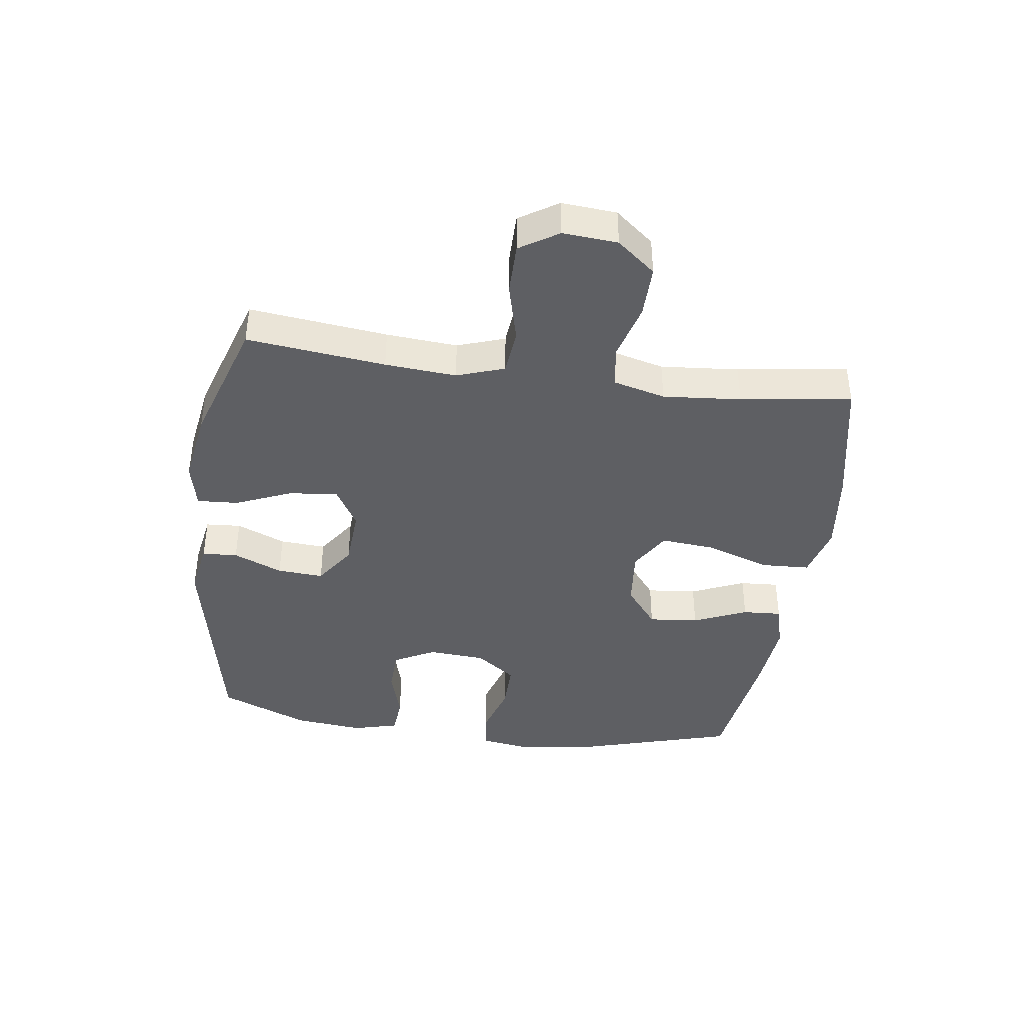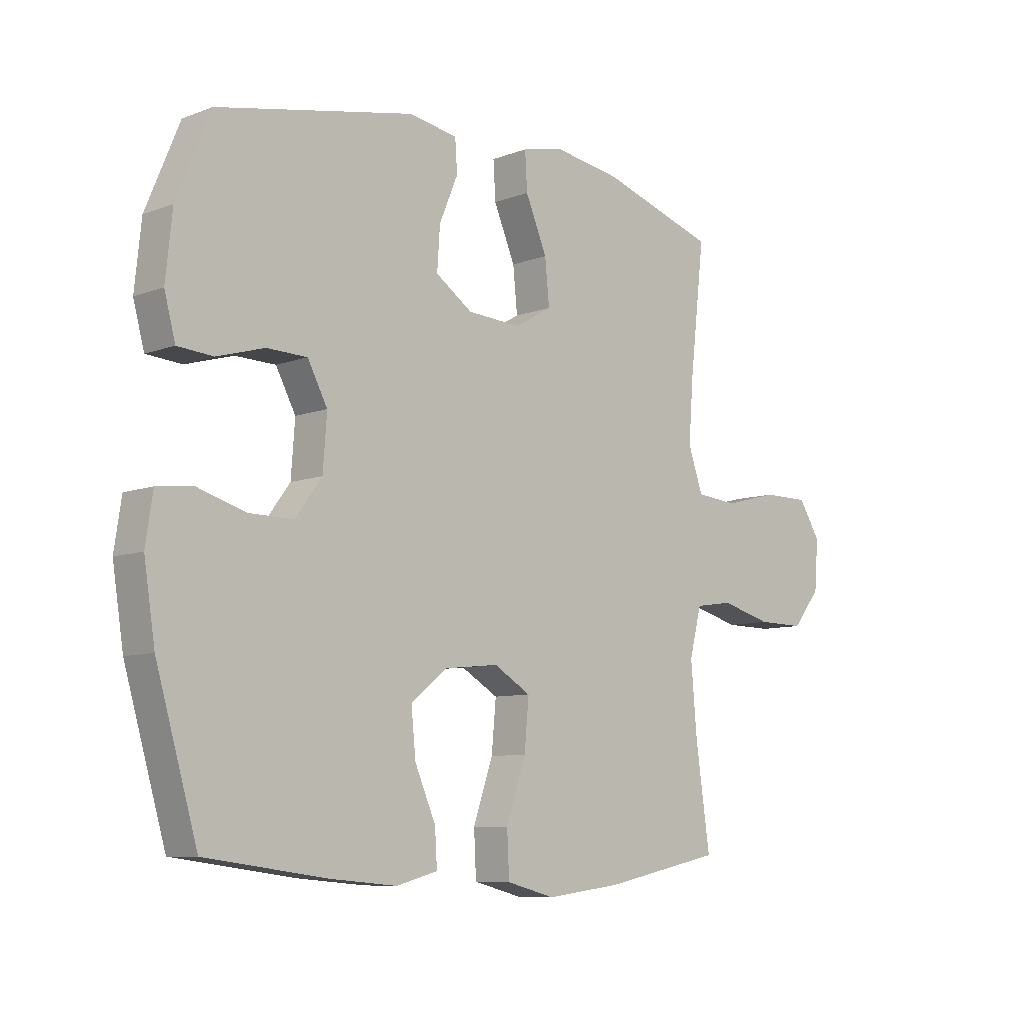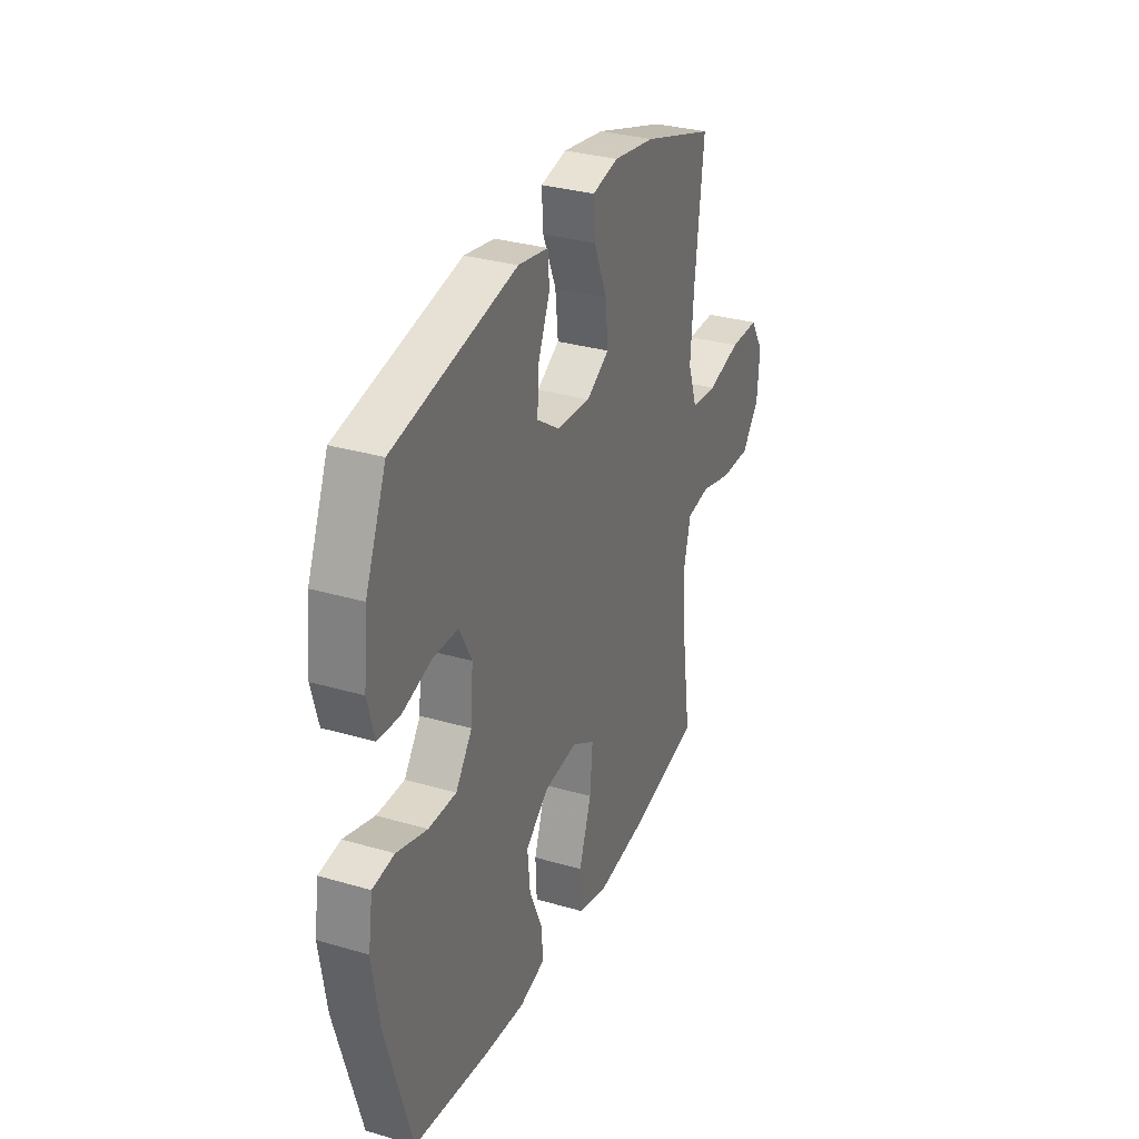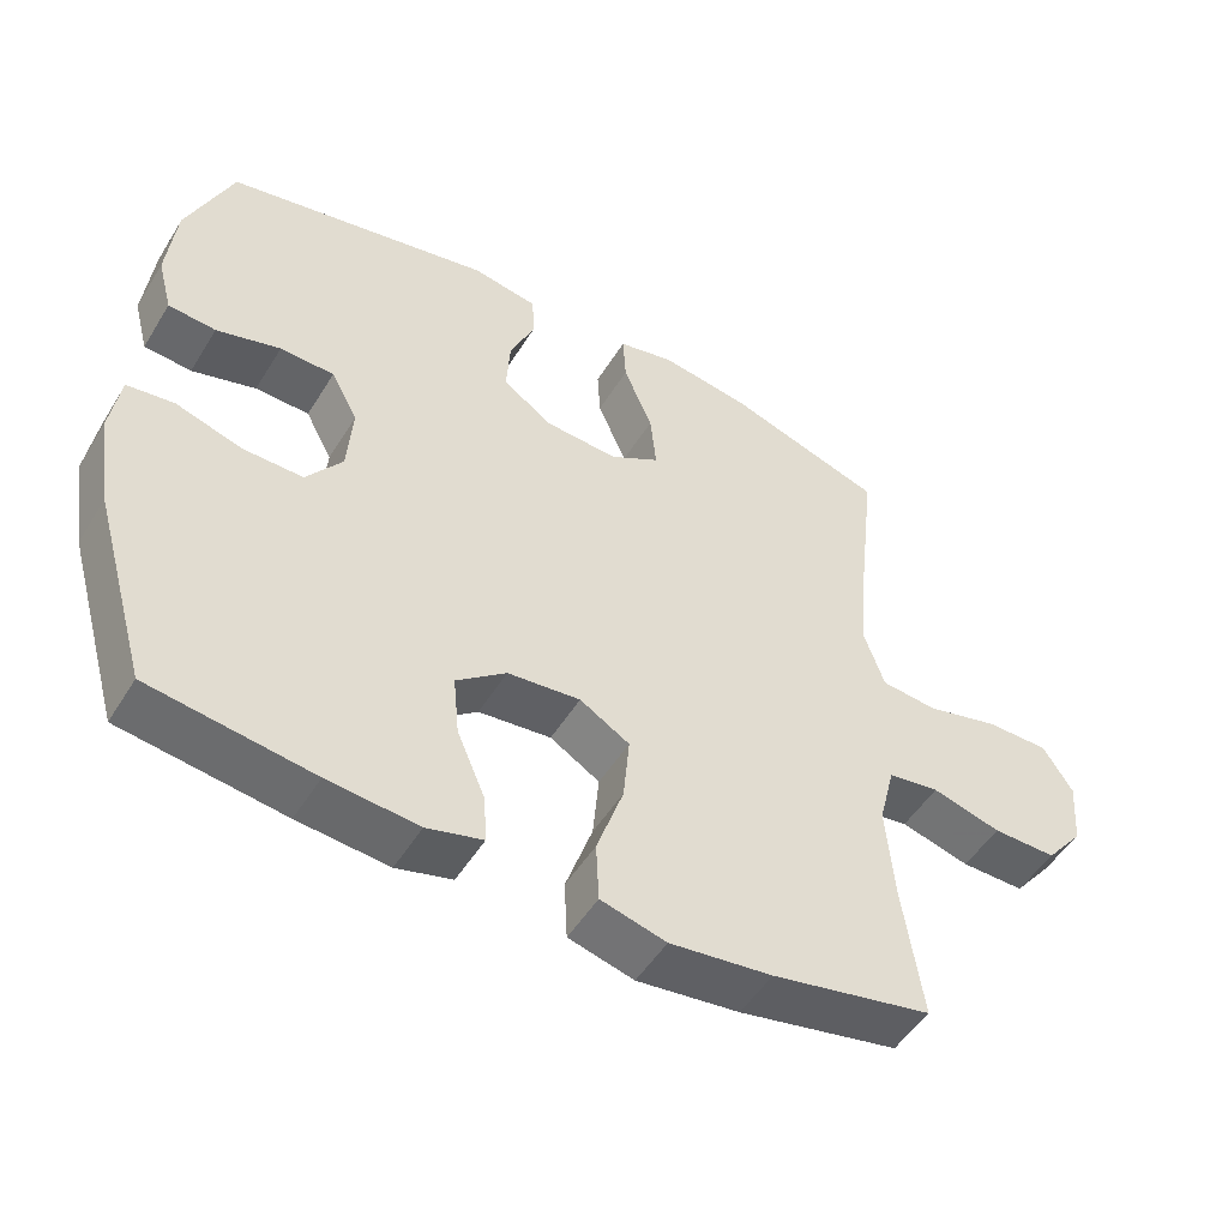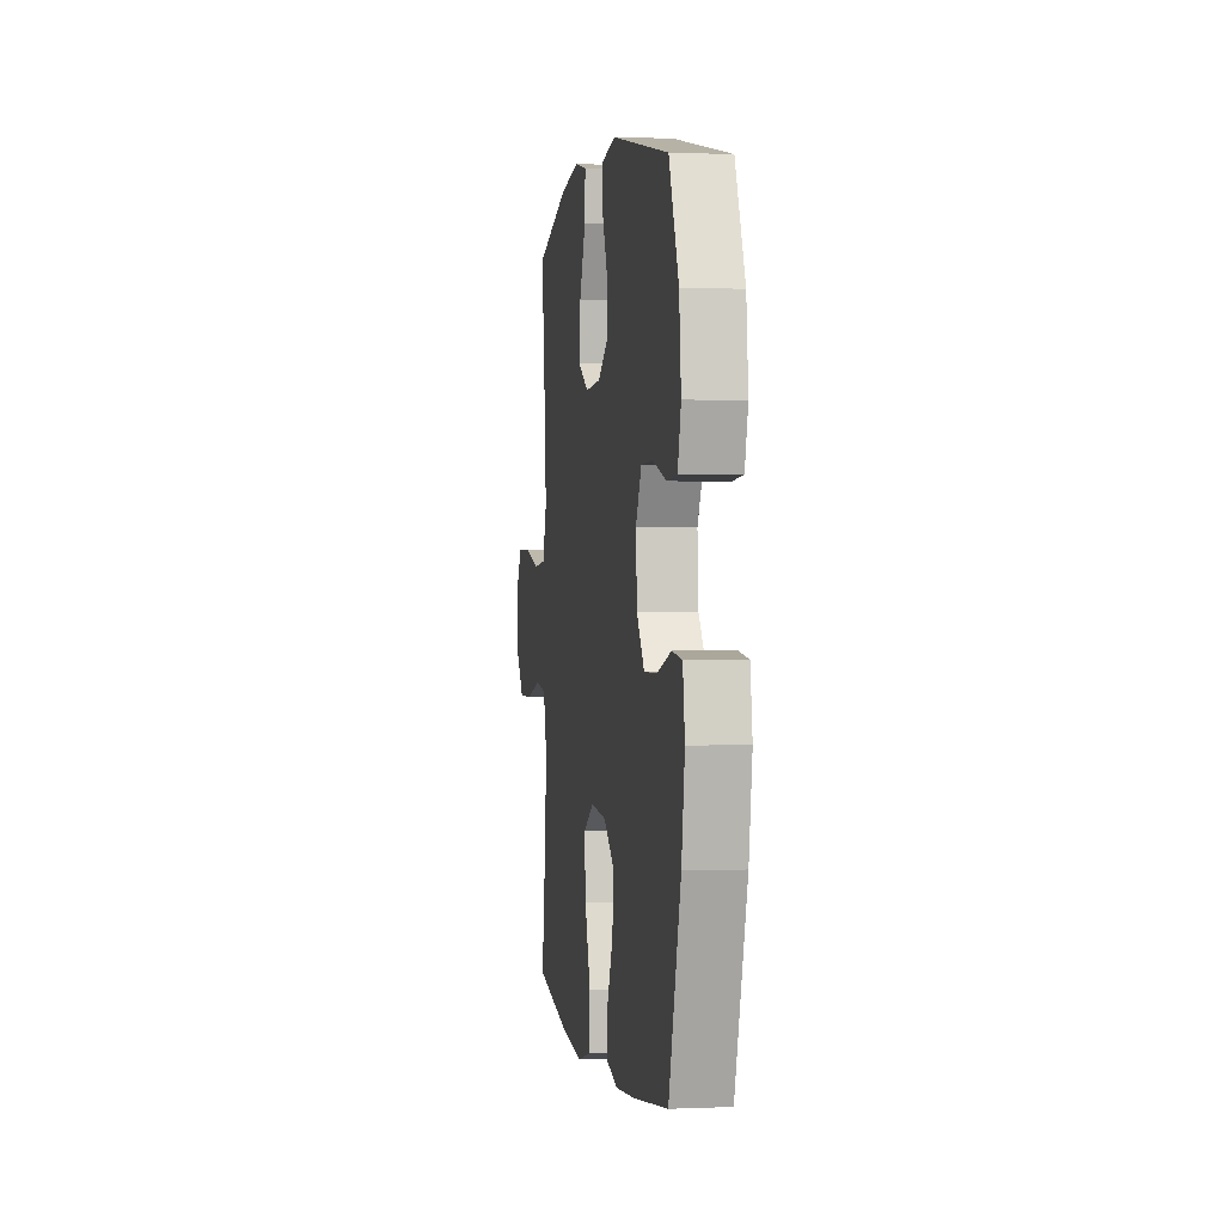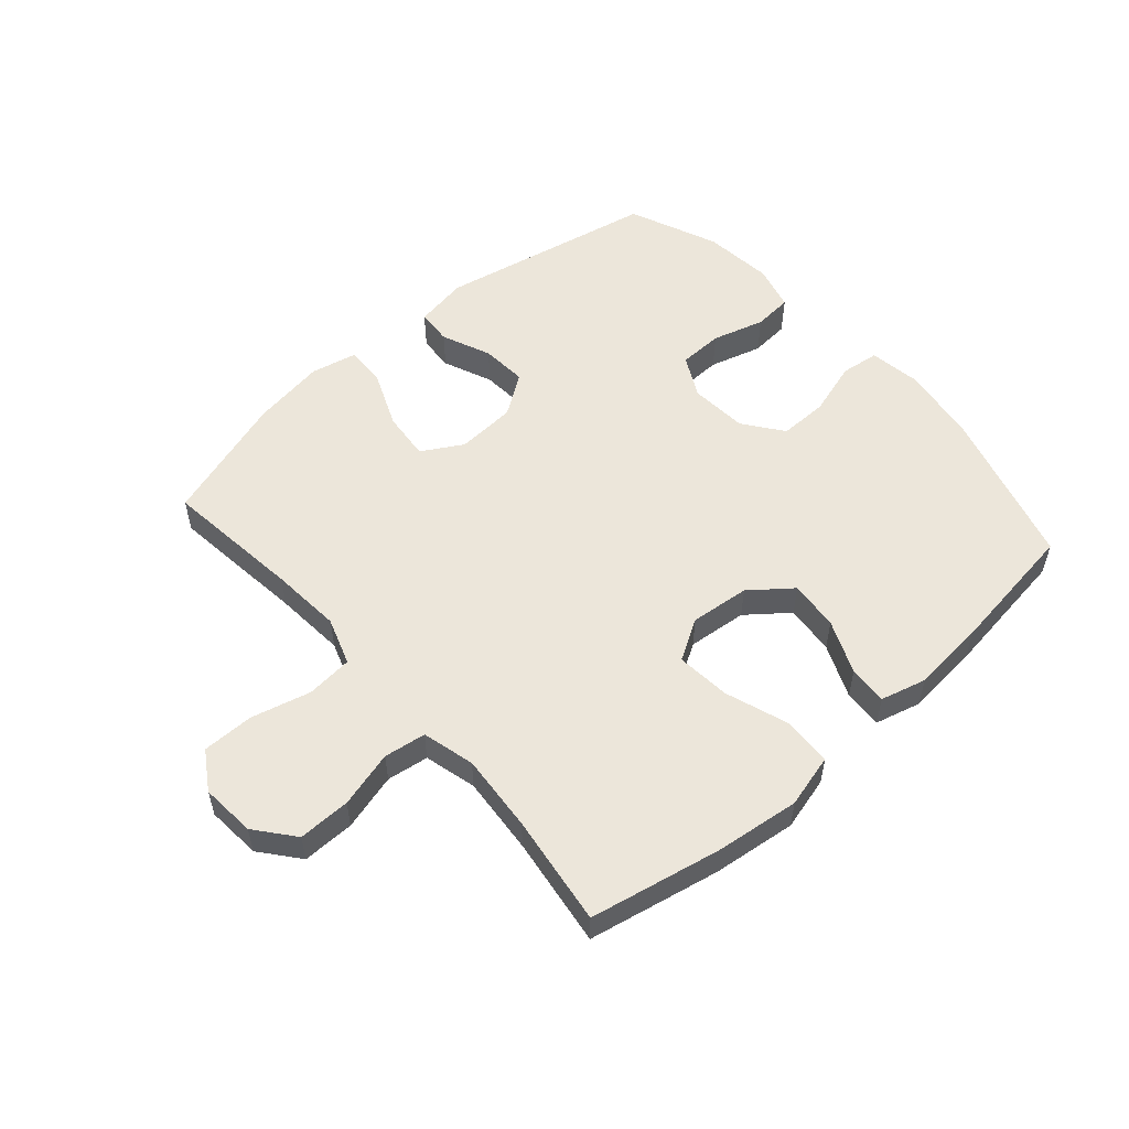
<metadata>
{"format":"obj","ext":"obj","renderer":"f3d","projection":"perspective","resolution":1024,"background":"white","views":[{"elev":-40.7,"azim":82.1,"up":"+Y"},{"elev":-8.3,"azim":-44.3,"up":"+Z"},{"elev":31.5,"azim":-67.5,"up":"+Z"},{"elev":-50.5,"azim":-30.7,"up":"+Z"},{"elev":0.8,"azim":-99.0,"up":"+Z"},{"elev":54.5,"azim":138.6,"up":"+Y"}]}
</metadata>
<code>
v 0.5 0.07 0.5
v 0.474 0.07 0.273
v 0.465 0.07 0.156
v 0.492 0.07 0.078
v 0.568 0.07 0.071
v 0.666 0.07 0.096
v 0.751 0.07 0.096
v 0.791 0.07 0.033
v 0.784 0.07 -0.057
v 0.733 0.07 -0.12
v 0.647 0.07 -0.119
v 0.554 0.07 -0.094
v 0.485 0.07 -0.104
v 0.463 0.07 -0.19
v 0.474 0.07 -0.318
v 0.5 0.07 -0.5
v 0.284 0.07 -0.544
v 0.146 0.07 -0.561
v 0.058 0.07 -0.538
v 0.054 0.07 -0.458
v 0.09 0.07 -0.353
v 0.098 0.07 -0.264
v 0.031 0.07 -0.224
v -0.067 0.07 -0.234
v -0.134 0.07 -0.287
v -0.126 0.07 -0.369
v -0.088 0.07 -0.457
v -0.084 0.07 -0.521
v -0.159 0.07 -0.541
v -0.281 0.07 -0.53
v -0.5 0.07 -0.5
v -0.575 0.07 -0.242
v -0.595 0.07 -0.113
v -0.582 0.07 -0.027
v -0.519 0.07 -0.019
v -0.43 0.07 -0.046
v -0.349 0.07 -0.047
v -0.301 0.07 0.018
v -0.294 0.07 0.113
v -0.33 0.07 0.181
v -0.403 0.07 0.183
v -0.489 0.07 0.158
v -0.553 0.07 0.163
v -0.573 0.07 0.238
v -0.561 0.07 0.353
v -0.5 0.07 0.5
v -0.142 0.07 0.572
v -0.054 0.07 0.557
v -0.05 0.07 0.499
v -0.084 0.07 0.418
v -0.089 0.07 0.342
v -0.022 0.07 0.296
v 0.076 0.07 0.29
v 0.143 0.07 0.329
v 0.135 0.07 0.409
v 0.096 0.07 0.501
v 0.092 0.07 0.569
v 0.168 0.07 0.586
v 0.29 0.07 0.567
v 0.5 0 0.5
v 0.474 0 0.273
v 0.465 0 0.156
v 0.492 0 0.078
v 0.568 0 0.071
v 0.666 0 0.096
v 0.751 0 0.096
v 0.791 0 0.033
v 0.784 0 -0.057
v 0.733 0 -0.12
v 0.647 0 -0.119
v 0.554 0 -0.094
v 0.485 0 -0.104
v 0.463 0 -0.19
v 0.474 0 -0.318
v 0.5 0 -0.5
v 0.284 0 -0.544
v 0.146 0 -0.561
v 0.058 0 -0.538
v 0.054 0 -0.458
v 0.09 0 -0.353
v 0.098 0 -0.264
v 0.031 0 -0.224
v -0.067 0 -0.234
v -0.134 0 -0.287
v -0.126 0 -0.369
v -0.088 0 -0.457
v -0.084 0 -0.521
v -0.159 0 -0.541
v -0.281 0 -0.53
v -0.5 0 -0.5
v -0.575 0 -0.242
v -0.595 0 -0.113
v -0.582 0 -0.027
v -0.519 0 -0.019
v -0.43 0 -0.046
v -0.349 0 -0.047
v -0.301 0 0.018
v -0.294 0 0.113
v -0.33 0 0.181
v -0.403 0 0.183
v -0.489 0 0.158
v -0.553 0 0.163
v -0.573 0 0.238
v -0.561 0 0.353
v -0.5 0 0.5
v -0.142 0 0.572
v -0.054 0 0.557
v -0.05 0 0.499
v -0.084 0 0.418
v -0.089 0 0.342
v -0.022 0 0.296
v 0.076 0 0.29
v 0.143 0 0.329
v 0.135 0 0.409
v 0.096 0 0.501
v 0.092 0 0.569
v 0.168 0 0.586
v 0.29 0 0.567
f 59 1 2
f 58 59 2
f 57 58 2
f 56 57 2
f 55 56 2
f 54 55 2 3
f 53 54 3 4
f 52 53 4
f 48 49 50
f 47 48 50
f 46 47 50
f 45 46 50
f 44 45 50
f 43 44 50
f 42 43 50
f 41 42 50
f 40 41 50 51
f 39 40 51 52
f 34 35 36
f 33 34 36
f 32 33 36
f 31 32 36
f 30 31 36
f 29 30 36
f 28 29 36
f 27 28 36
f 26 27 36
f 25 26 36 37
f 24 25 37 38
f 19 20 21
f 18 19 21
f 17 18 21
f 16 17 21
f 15 16 21
f 14 15 21 22
f 13 14 22 23
f 10 11 12
f 9 10 12
f 8 9 12
f 7 8 12
f 6 7 12
f 5 6 12
f 4 5 12 13
f 38 39 52
f 24 38 52
f 23 24 52
f 13 23 52
f 4 13 52
f 61 60 118
f 61 118 117
f 61 117 116
f 61 116 115
f 61 115 114
f 62 61 114 113
f 63 62 113 112
f 63 112 111
f 109 108 107
f 109 107 106
f 109 106 105
f 109 105 104
f 109 104 103
f 109 103 102
f 109 102 101
f 109 101 100
f 110 109 100 99
f 111 110 99 98
f 95 94 93
f 95 93 92
f 95 92 91
f 95 91 90
f 95 90 89
f 95 89 88
f 95 88 87
f 95 87 86
f 95 86 85
f 96 95 85 84
f 97 96 84 83
f 80 79 78
f 80 78 77
f 80 77 76
f 80 76 75
f 80 75 74
f 81 80 74 73
f 82 81 73 72
f 71 70 69
f 71 69 68
f 71 68 67
f 71 67 66
f 71 66 65
f 71 65 64
f 72 71 64 63
f 111 98 97
f 111 97 83
f 111 83 82
f 111 82 72
f 111 72 63
f 1 60 61 2
f 2 61 62 3
f 3 62 63 4
f 4 63 64 5
f 5 64 65 6
f 6 65 66 7
f 7 66 67 8
f 8 67 68 9
f 9 68 69 10
f 10 69 70 11
f 11 70 71 12
f 12 71 72 13
f 13 72 73 14
f 14 73 74 15
f 15 74 75 16
f 16 75 76 17
f 17 76 77 18
f 18 77 78 19
f 19 78 79 20
f 20 79 80 21
f 21 80 81 22
f 22 81 82 23
f 23 82 83 24
f 24 83 84 25
f 25 84 85 26
f 26 85 86 27
f 27 86 87 28
f 28 87 88 29
f 29 88 89 30
f 30 89 90 31
f 31 90 91 32
f 32 91 92 33
f 33 92 93 34
f 34 93 94 35
f 35 94 95 36
f 36 95 96 37
f 37 96 97 38
f 38 97 98 39
f 39 98 99 40
f 40 99 100 41
f 41 100 101 42
f 42 101 102 43
f 43 102 103 44
f 44 103 104 45
f 45 104 105 46
f 46 105 106 47
f 47 106 107 48
f 48 107 108 49
f 49 108 109 50
f 50 109 110 51
f 51 110 111 52
f 52 111 112 53
f 53 112 113 54
f 54 113 114 55
f 55 114 115 56
f 56 115 116 57
f 57 116 117 58
f 58 117 118 59
f 59 118 60 1

</code>
